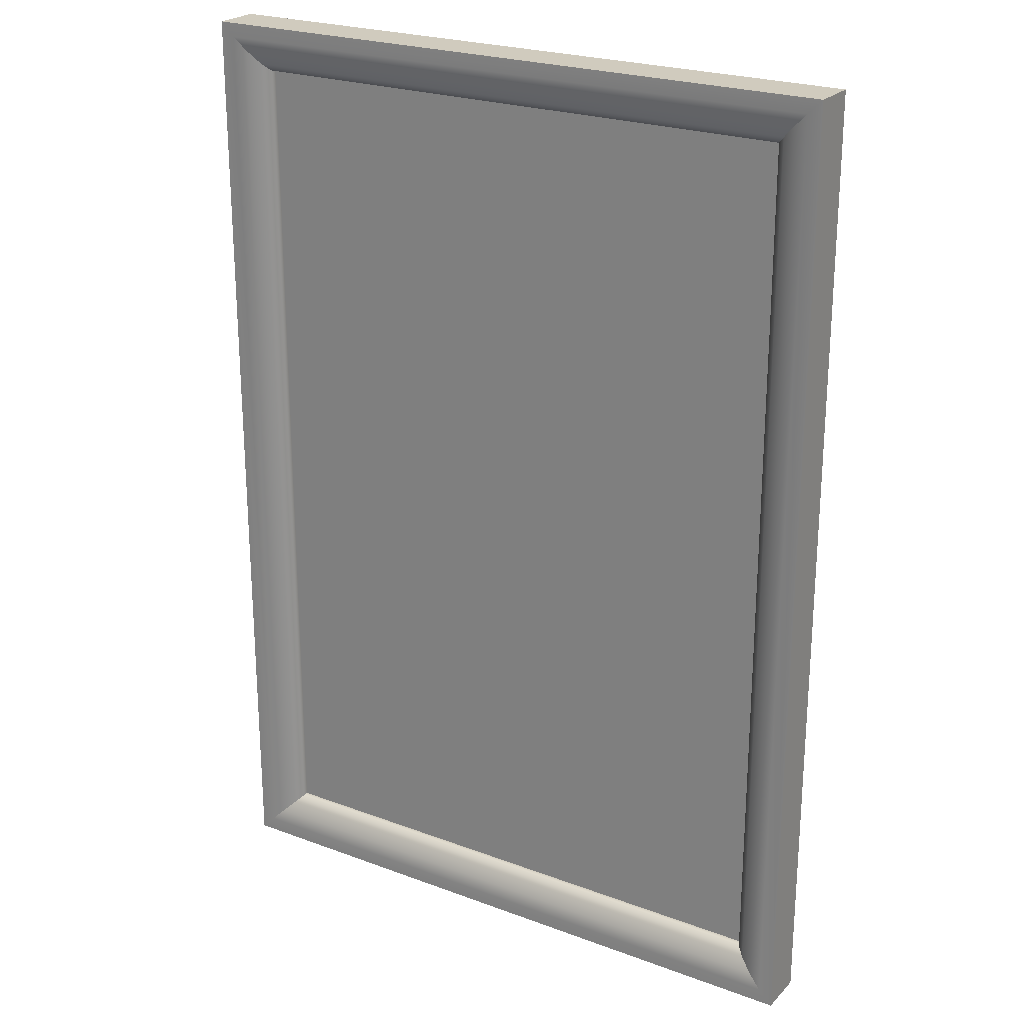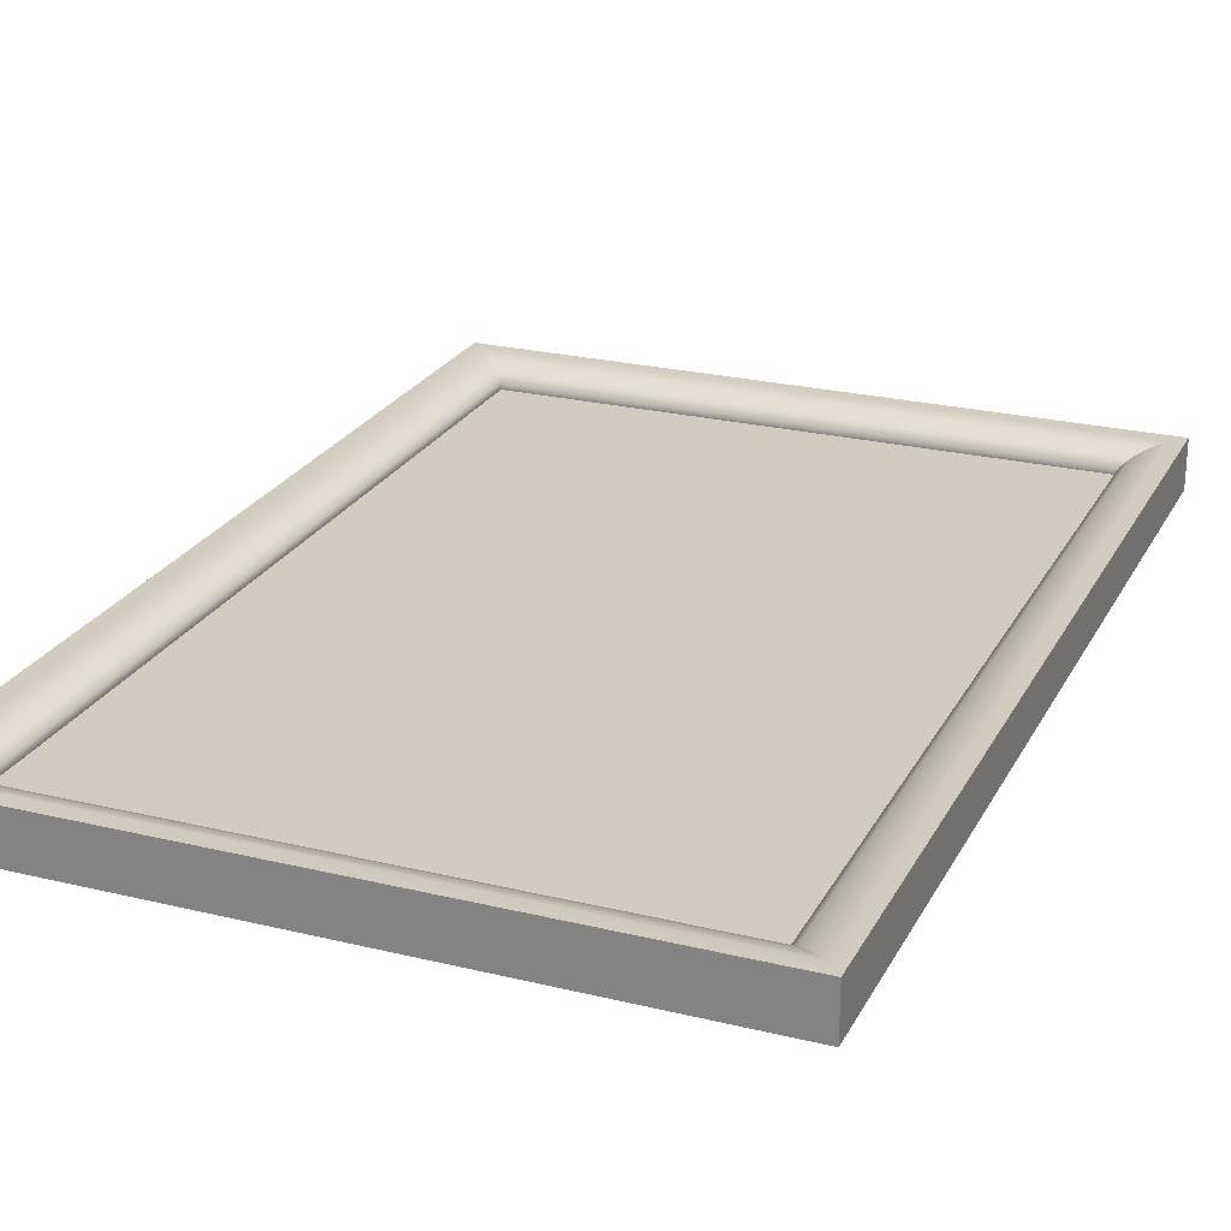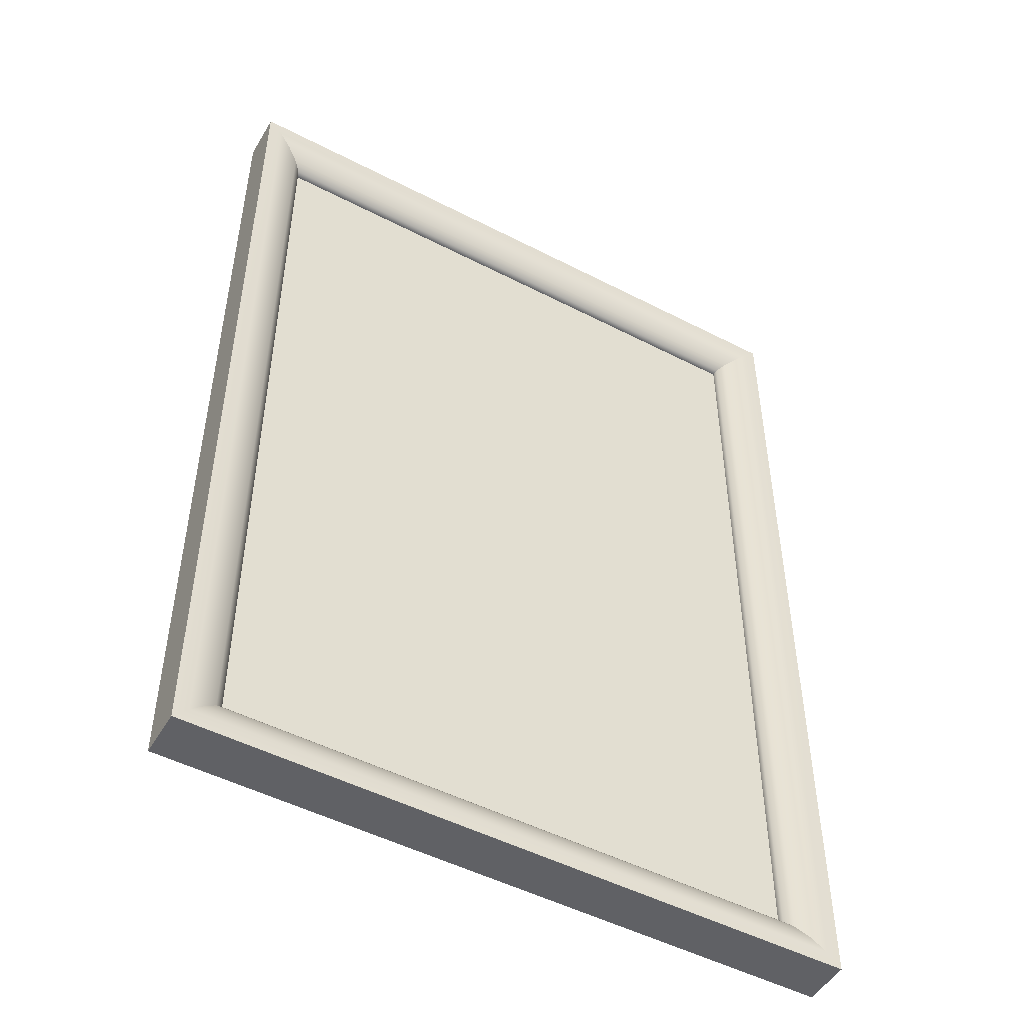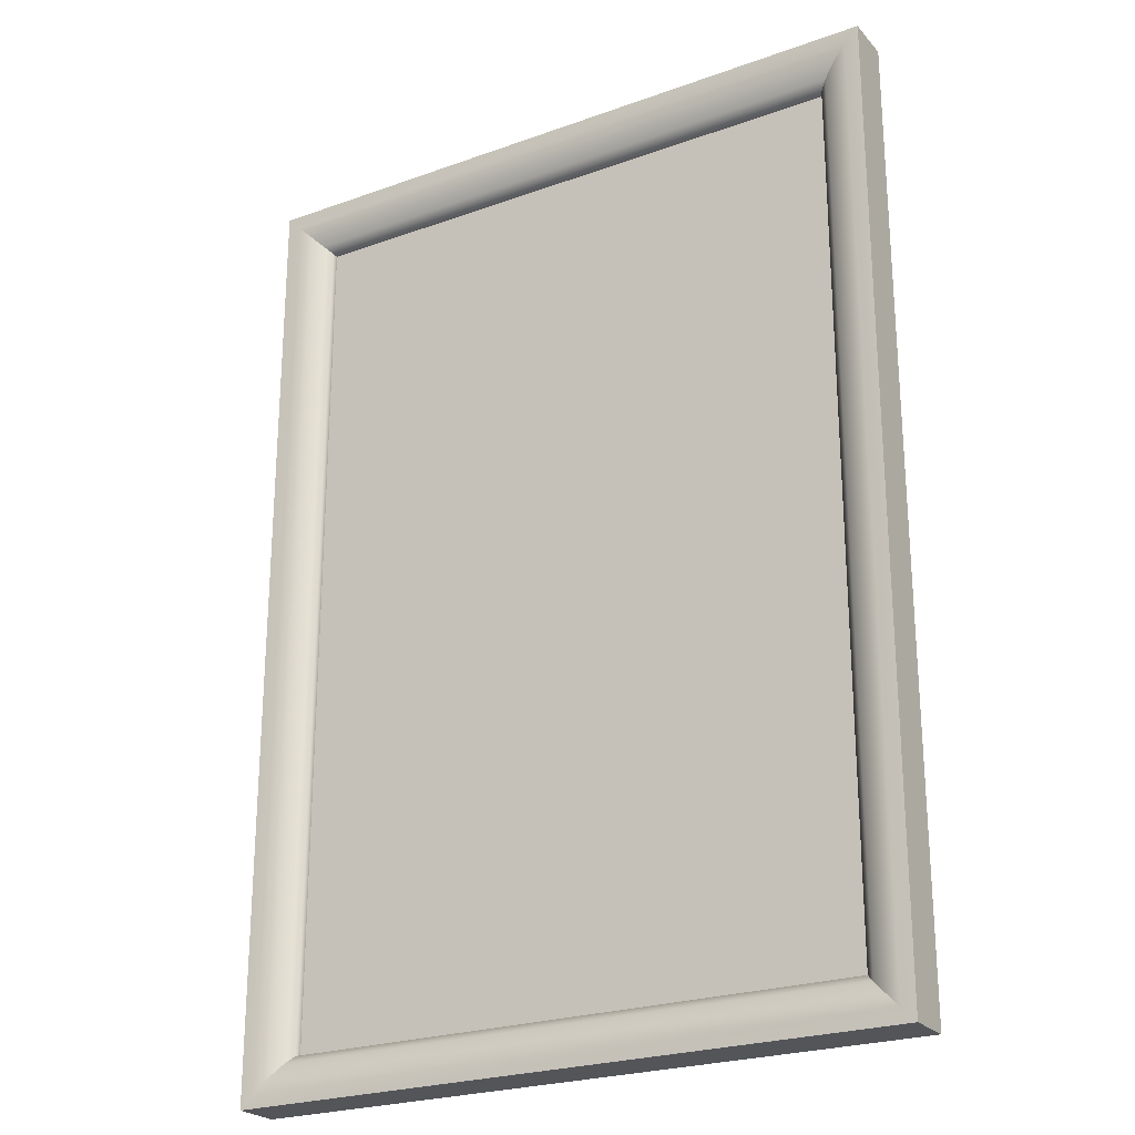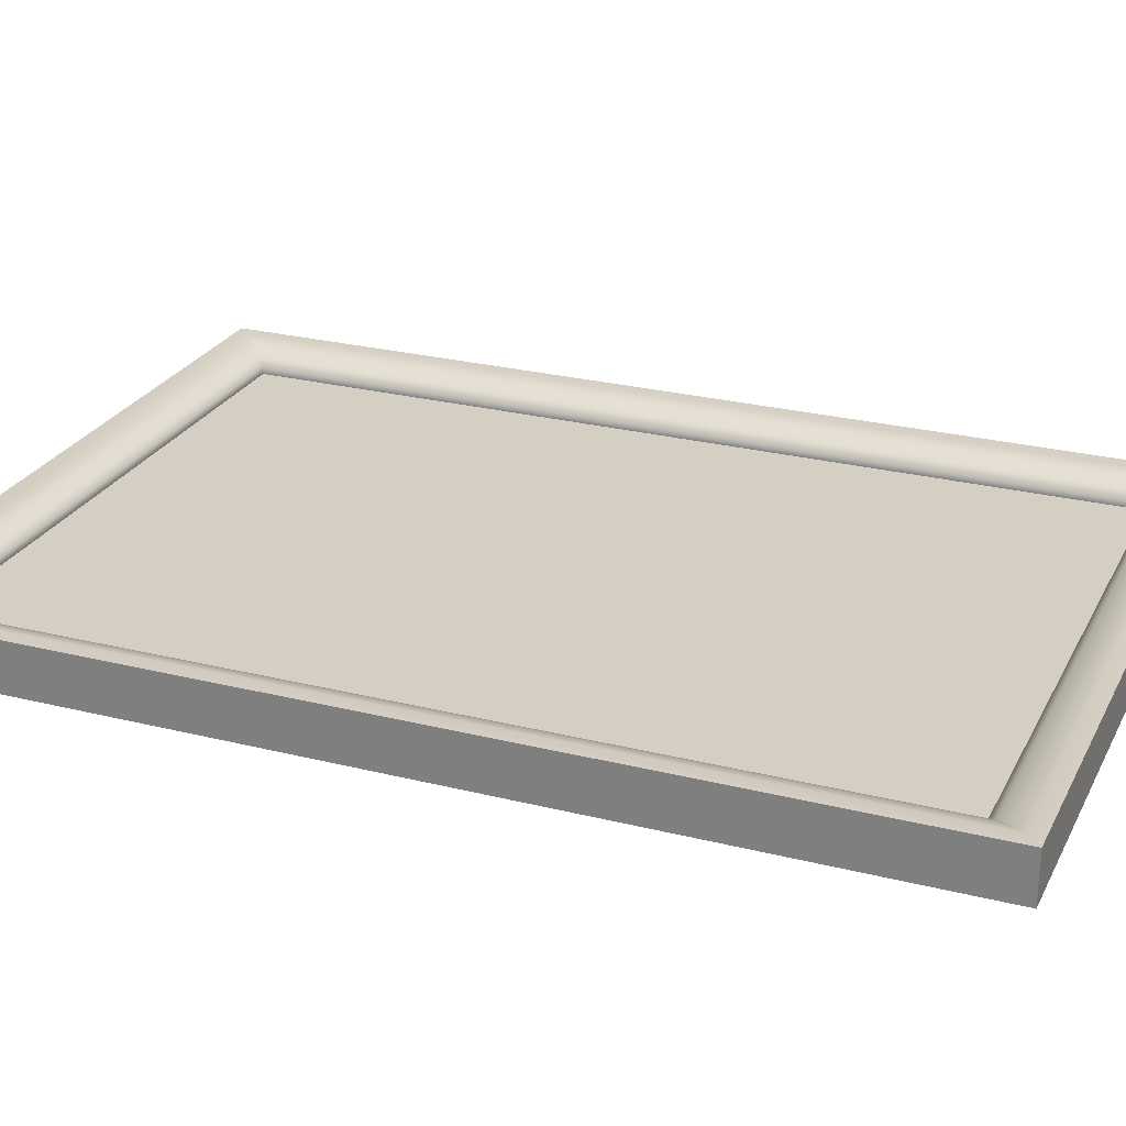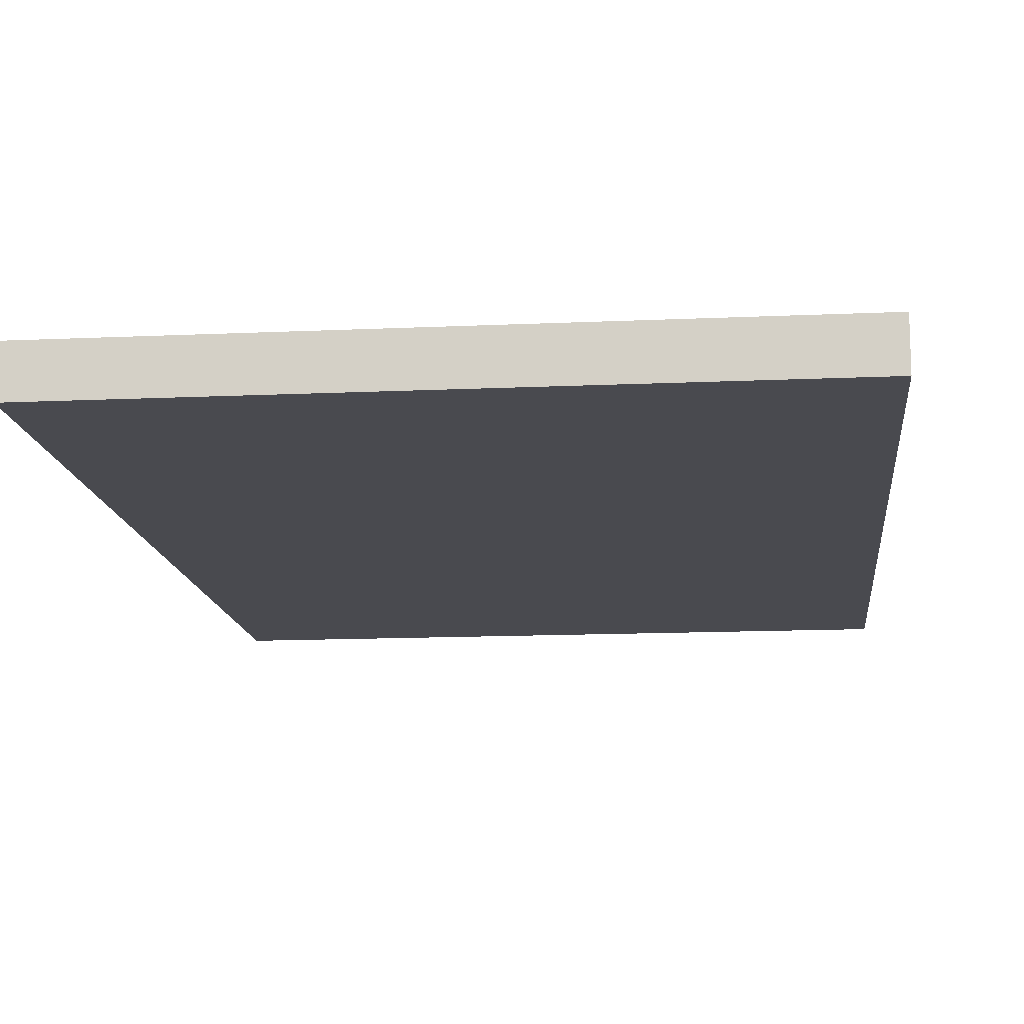
<metadata>
{"format":"obj","ext":"obj","renderer":"f3d","projection":"perspective","resolution":1024,"background":"white","views":[{"elev":23.6,"azim":32.0,"up":"+Y"},{"elev":24.1,"azim":-158.0,"up":"+Z"},{"elev":-49.7,"azim":-29.7,"up":"+Y"},{"elev":-24.2,"azim":30.7,"up":"+Y"},{"elev":25.5,"azim":112.0,"up":"+Z"},{"elev":-13.6,"azim":-174.1,"up":"+Z"}]}
</metadata>
<code>
g default
v -0.1784 0.3069 0.01274
v 0.1784 0.3069 0.01274
v -0.1784 0.8165 0.01274
v 0.1784 0.8165 0.01274
v -0.1784 0.8165 -0.01274
v 0.1784 0.8165 -0.01274
v -0.1784 0.3069 -0.01274
v 0.1784 0.3069 -0.01274
v -0.1529 0.3324 0
v 0.1529 0.3324 0
v 0.1529 0.791 0
v -0.1529 0.791 0
v -0.1707 0.3145 0.01274
v -0.1634 0.3218 0.01073
v -0.1569 0.3283 0.007465
v -0.1529 0.3324 0.003823
v 0.1707 0.3145 0.01274
v 0.1634 0.3218 0.01073
v 0.1569 0.3283 0.007465
v 0.1529 0.3324 0.003823
v 0.1707 0.8088 0.01274
v 0.1634 0.8015 0.01073
v 0.1569 0.795 0.007465
v 0.1529 0.791 0.003823
v -0.1707 0.8088 0.01274
v -0.1634 0.8015 0.01073
v -0.1569 0.795 0.007465
v -0.1529 0.791 0.003823
g pCube3
f 9 10 11 12
f 3 4 6 5
f 5 6 8 7
f 7 8 2 1
f 2 8 6 4
f 7 1 3 5
f 1 2 17 13
f 2 4 21 17
f 4 3 25 21
f 3 1 13 25
f 16 20 10 9
f 20 24 11 10
f 24 28 12 11
f 28 16 9 12
f 15 16 28 27
f 13 14 26 25
f 14 15 27 26
f 16 15 19 20
f 15 14 18 19
f 14 13 17 18
f 20 19 23 24
f 19 18 22 23
f 18 17 21 22
f 24 23 27 28
f 23 22 26 27
f 22 21 25 26

</code>
